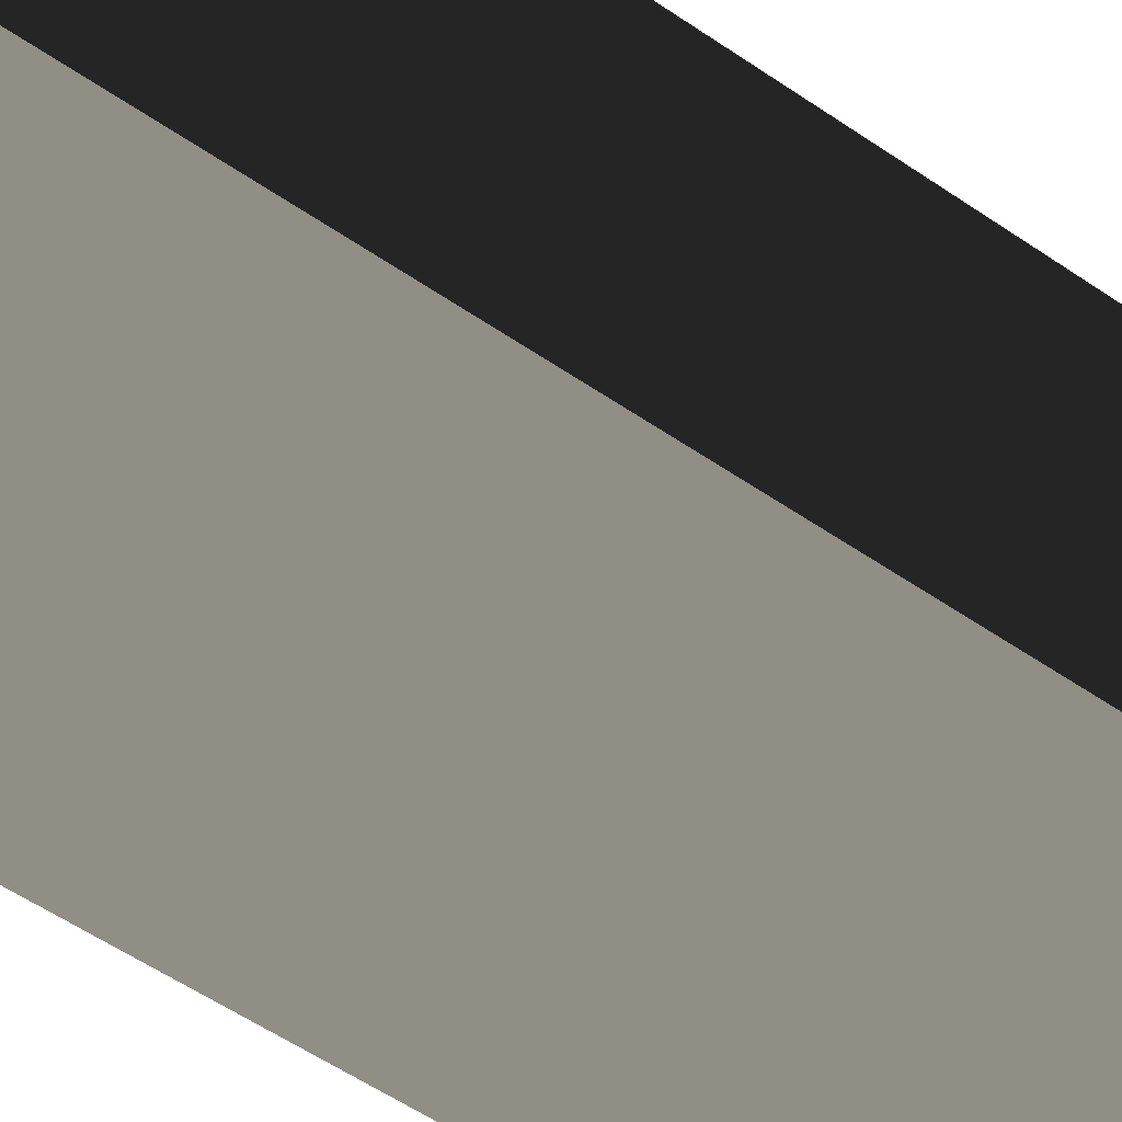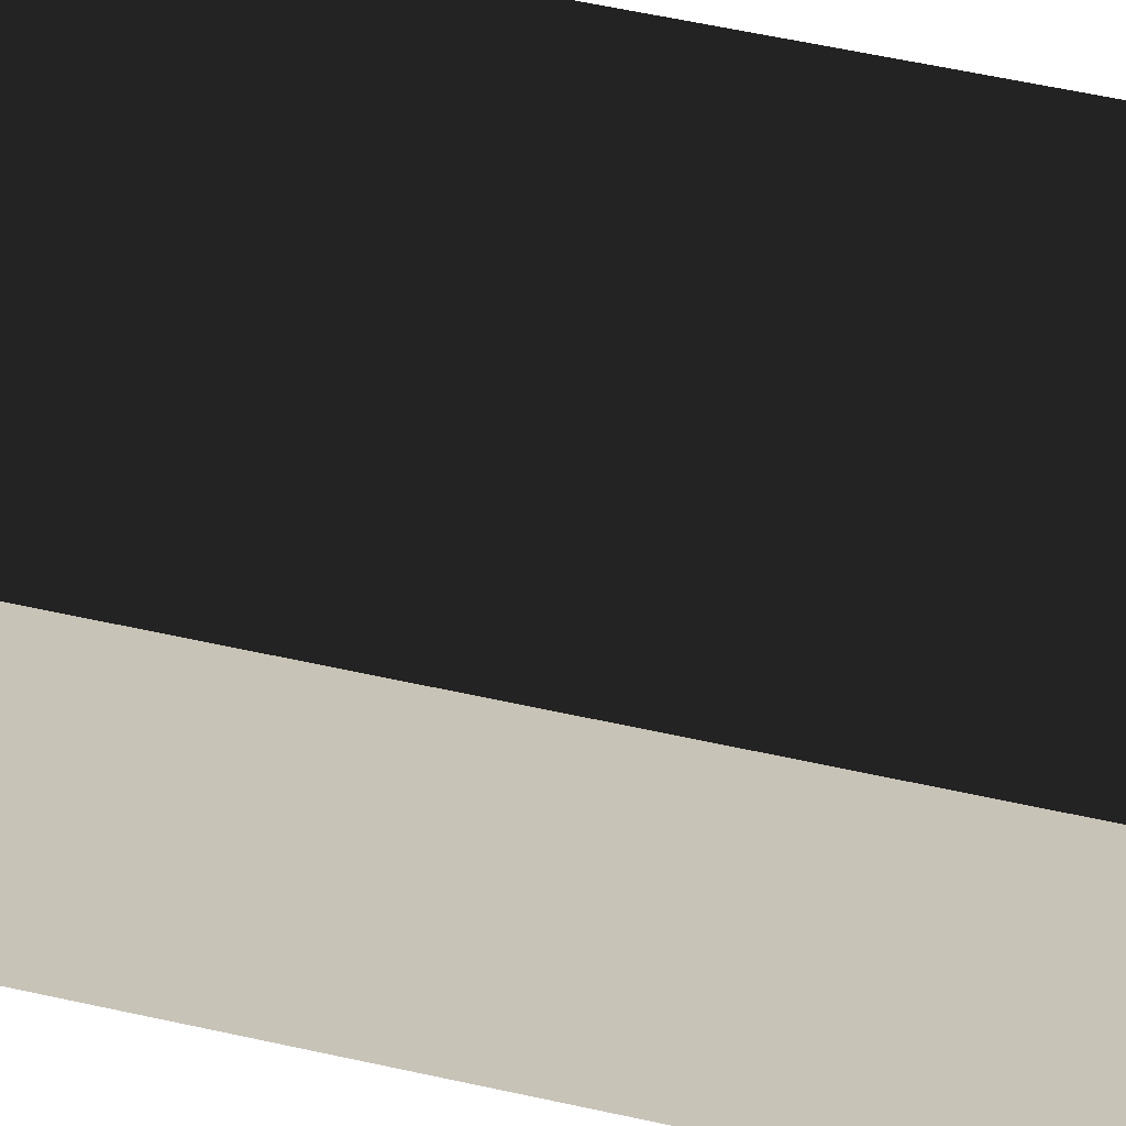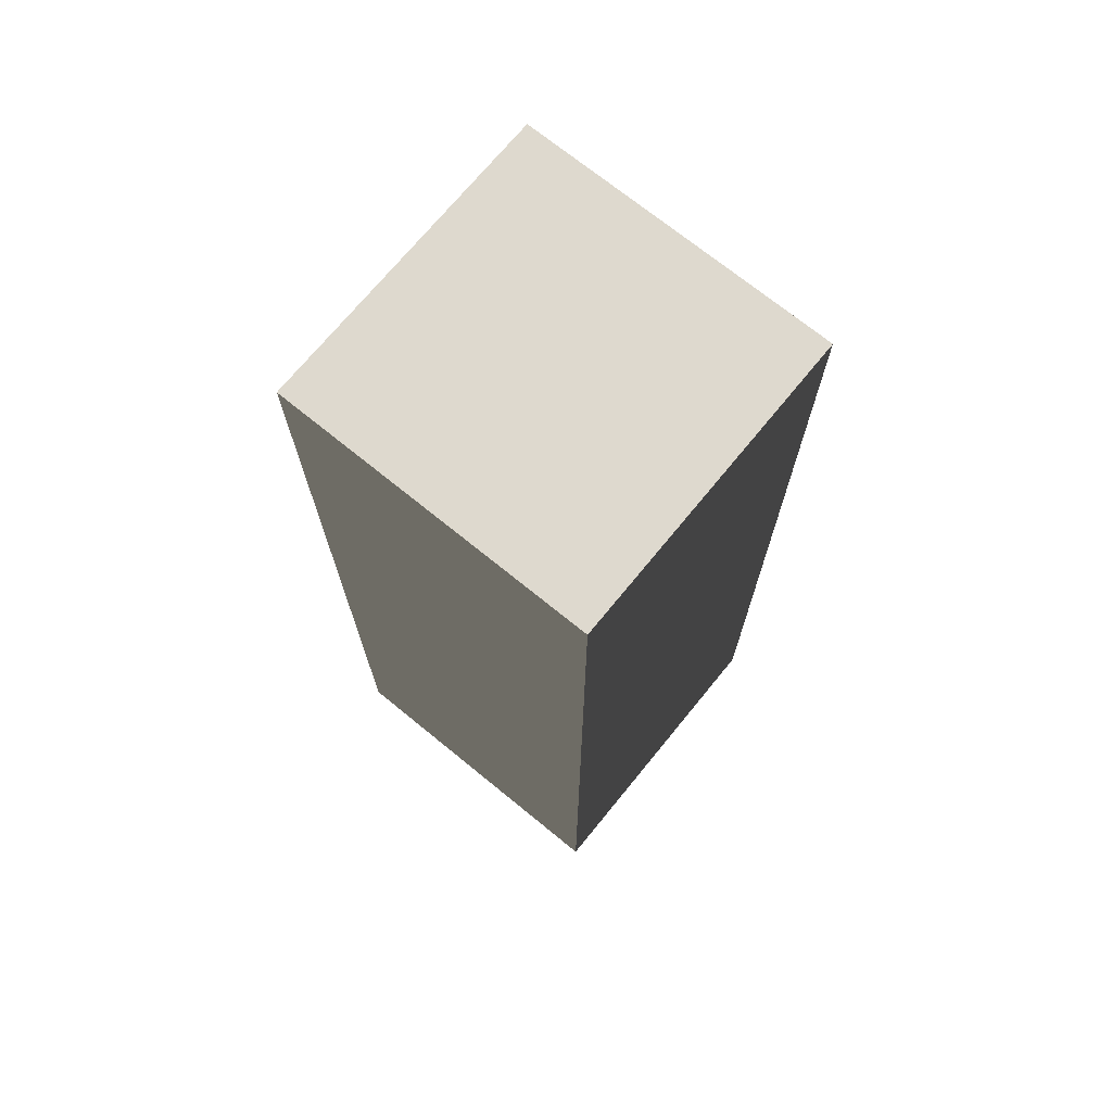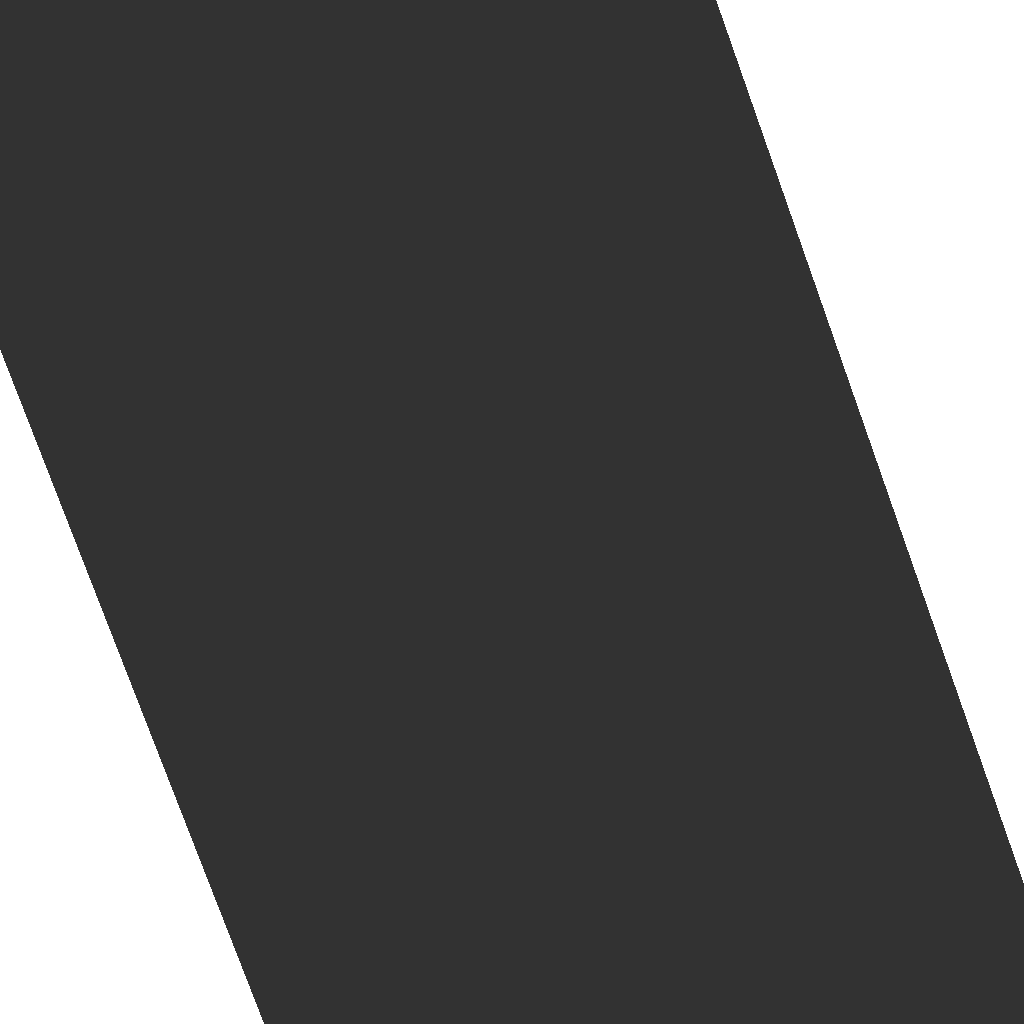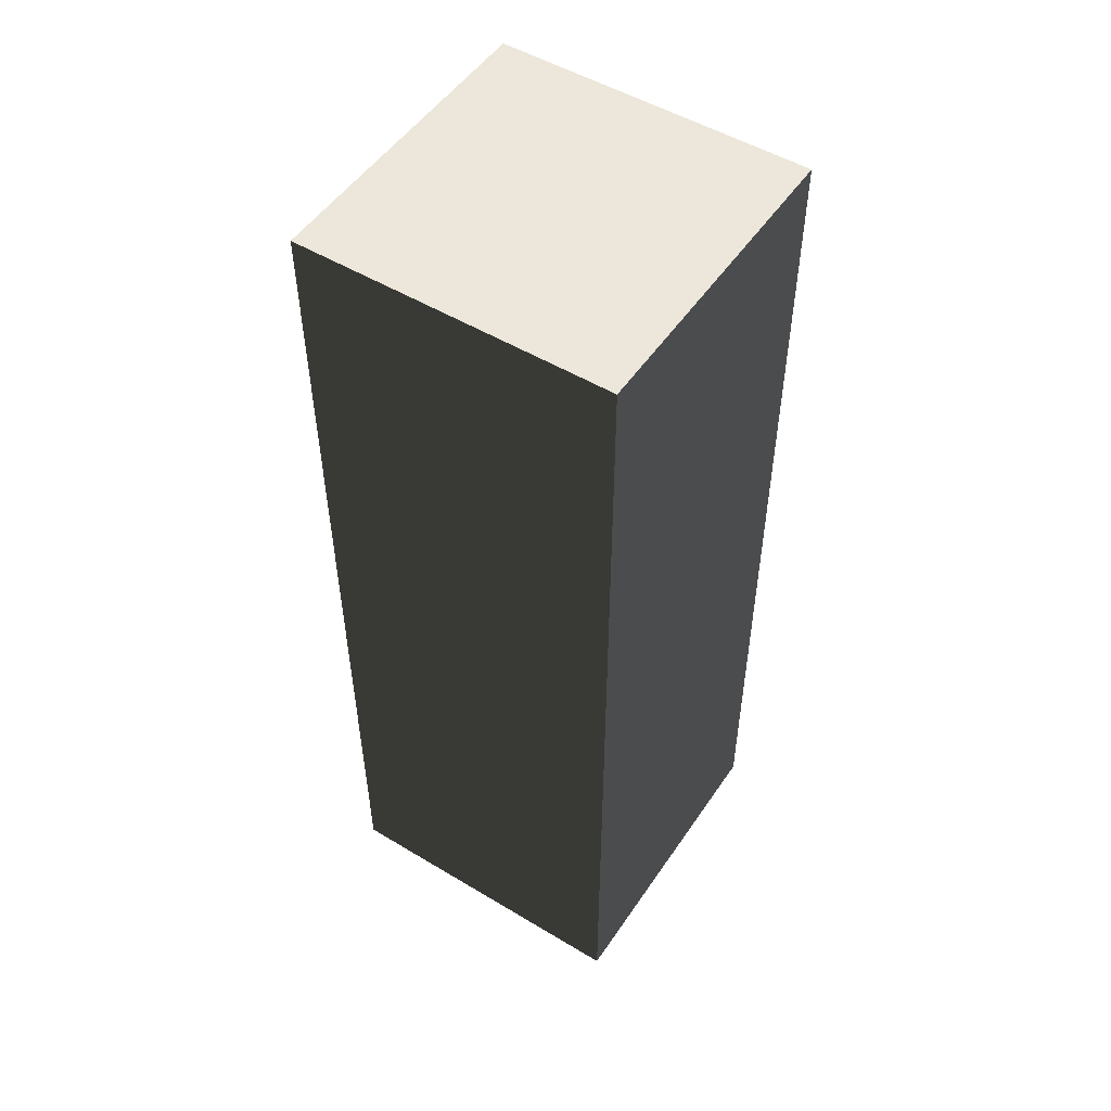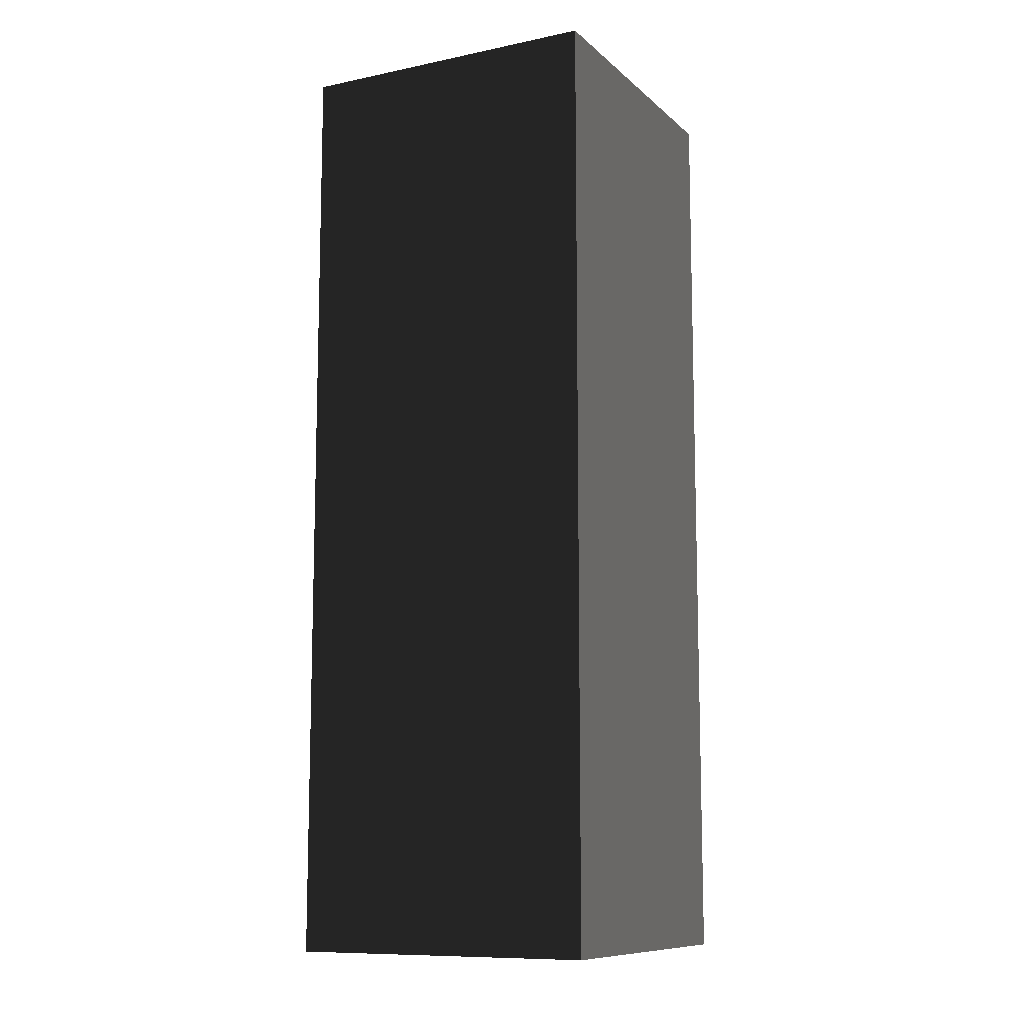
<metadata>
{"format":"obj","ext":"obj","renderer":"f3d","projection":"perspective","resolution":1024,"background":"white","views":[{"elev":-54.2,"azim":53.7,"up":"+Z"},{"elev":57.6,"azim":103.0,"up":"+Z"},{"elev":71.5,"azim":39.2,"up":"+Y"},{"elev":-76.6,"azim":-160.3,"up":"+Z"},{"elev":51.5,"azim":33.1,"up":"+Y"},{"elev":-10.4,"azim":117.4,"up":"+Y"}]}
</metadata>
<code>
v 0.05134 0.1529 0.05065
v -0.05134 -0.1529 0.05065
v -0.05134 0.1529 0.05065
v 0.05134 -0.1529 0.05065
v 0.05134 0.1529 -0.05065
v 0.05134 -0.1529 0.05065
v 0.05134 0.1529 0.05065
v 0.05134 -0.1529 -0.05065
v -0.05134 0.1529 -0.05065
v 0.05134 -0.1529 -0.05065
v 0.05134 0.1529 -0.05065
v -0.05134 -0.1529 -0.05065
v -0.05134 0.1529 0.05065
v -0.05134 -0.1529 -0.05065
v -0.05134 0.1529 -0.05065
v -0.05134 -0.1529 0.05065
v 0.05134 0.1529 -0.05065
v -0.05134 0.1529 0.05065
v -0.05134 0.1529 -0.05065
v 0.05134 0.1529 0.05065
v 0.05134 -0.1529 0.05065
v -0.05134 -0.1529 -0.05065
v -0.05134 -0.1529 0.05065
v 0.05134 -0.1529 -0.05065
g 立方体_1_14596_57
f 1 3 2
f 4 1 2
f 5 7 6
f 8 5 6
f 9 11 10
f 12 9 10
f 13 15 14
f 16 13 14
f 17 19 18
f 20 17 18
f 21 23 22
f 24 21 22

</code>
